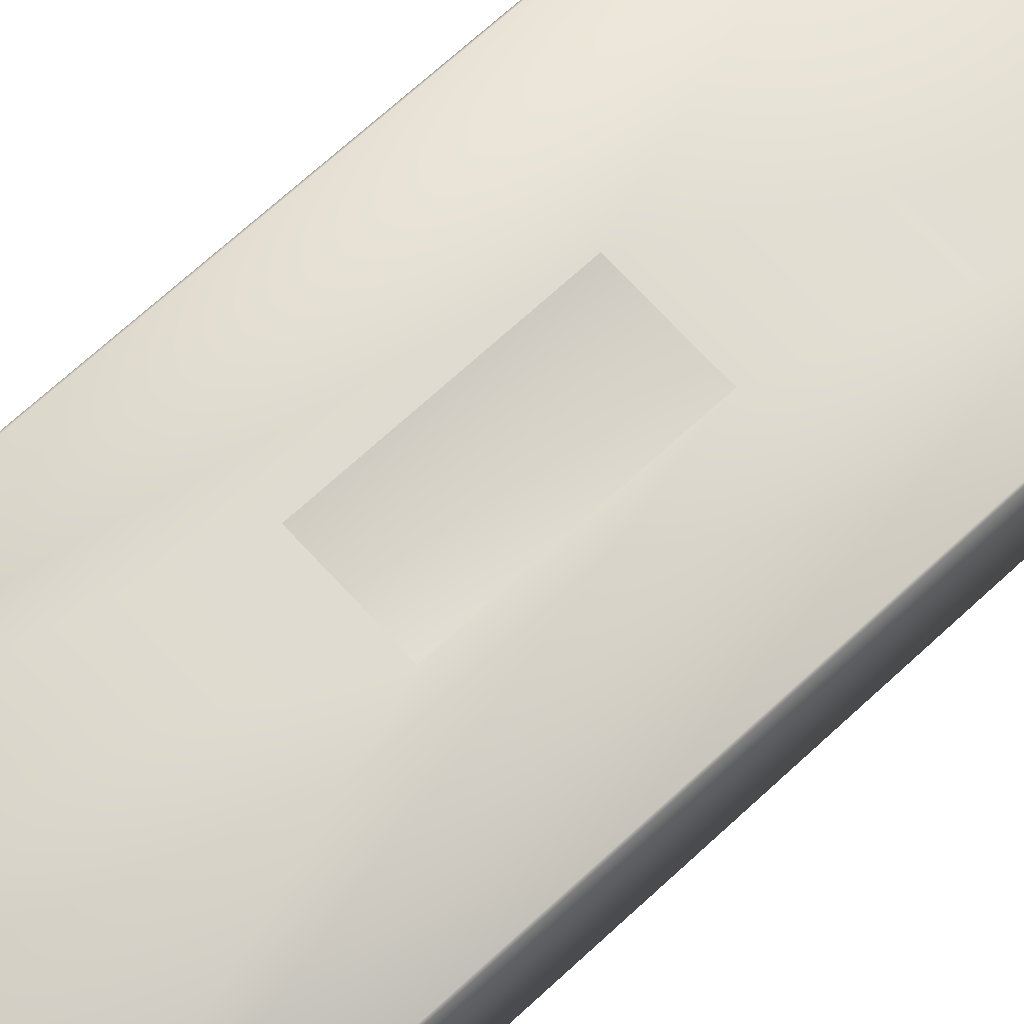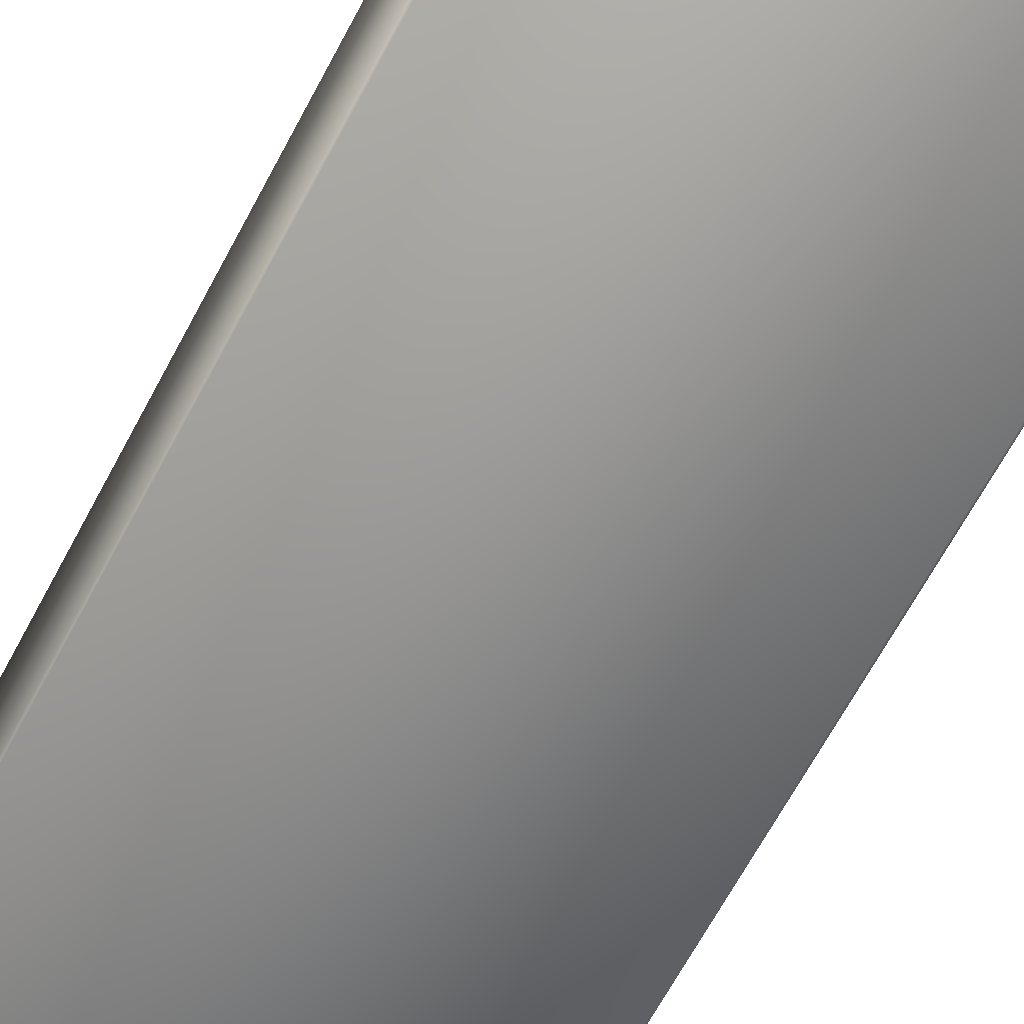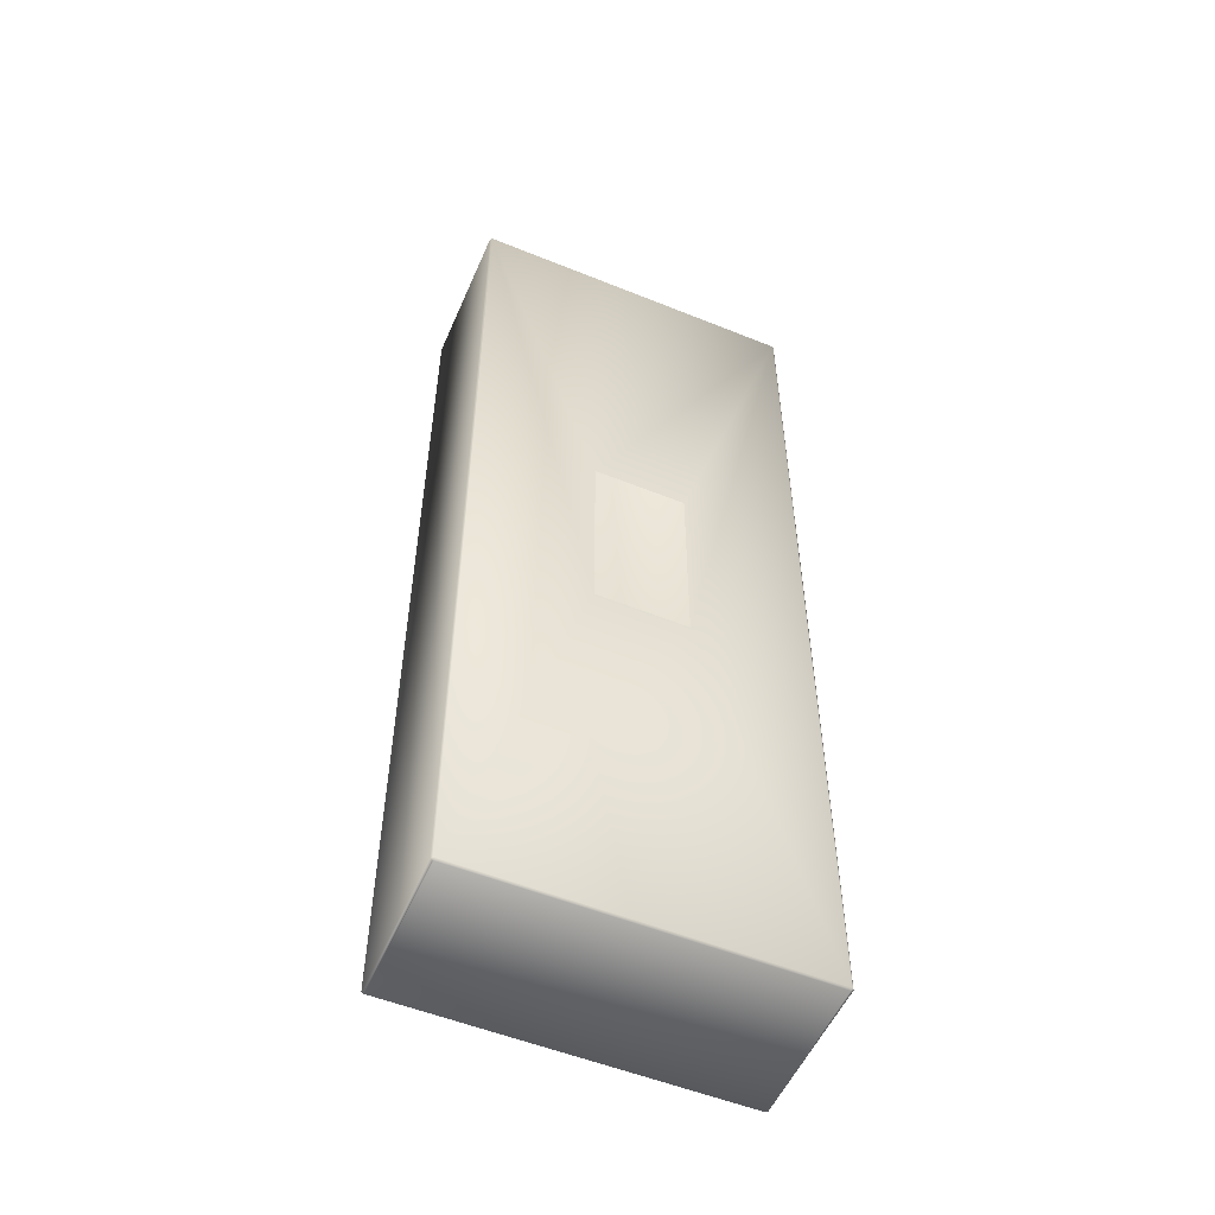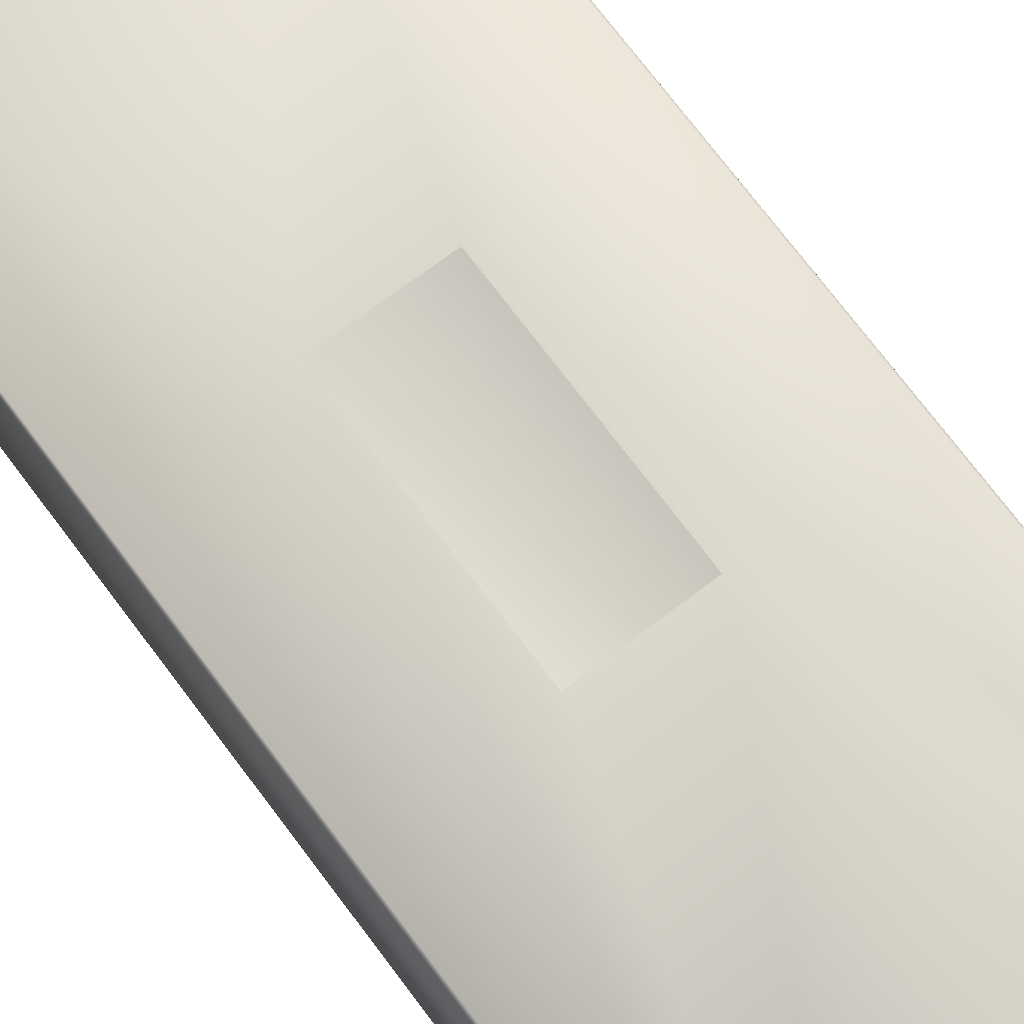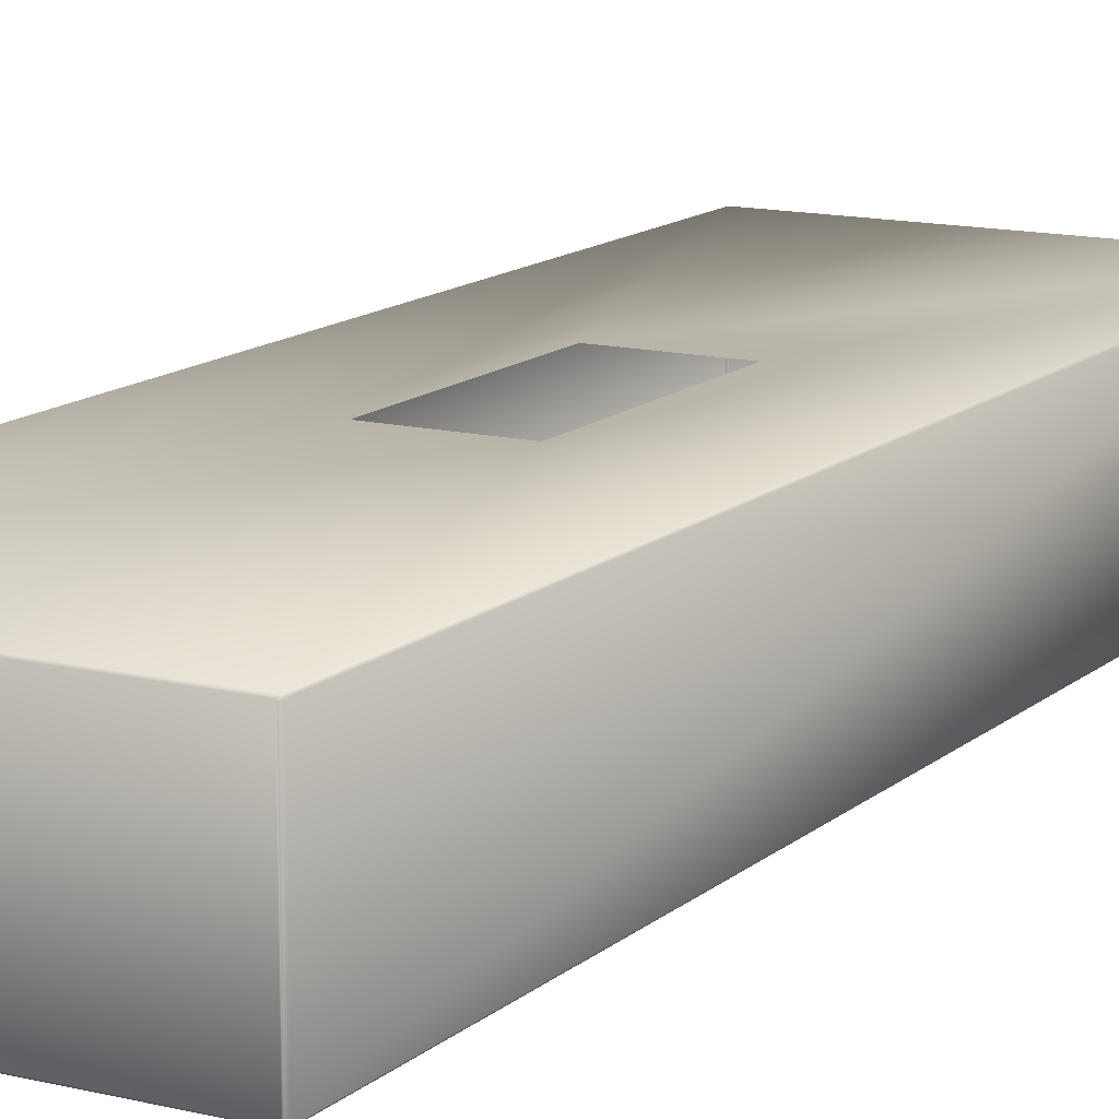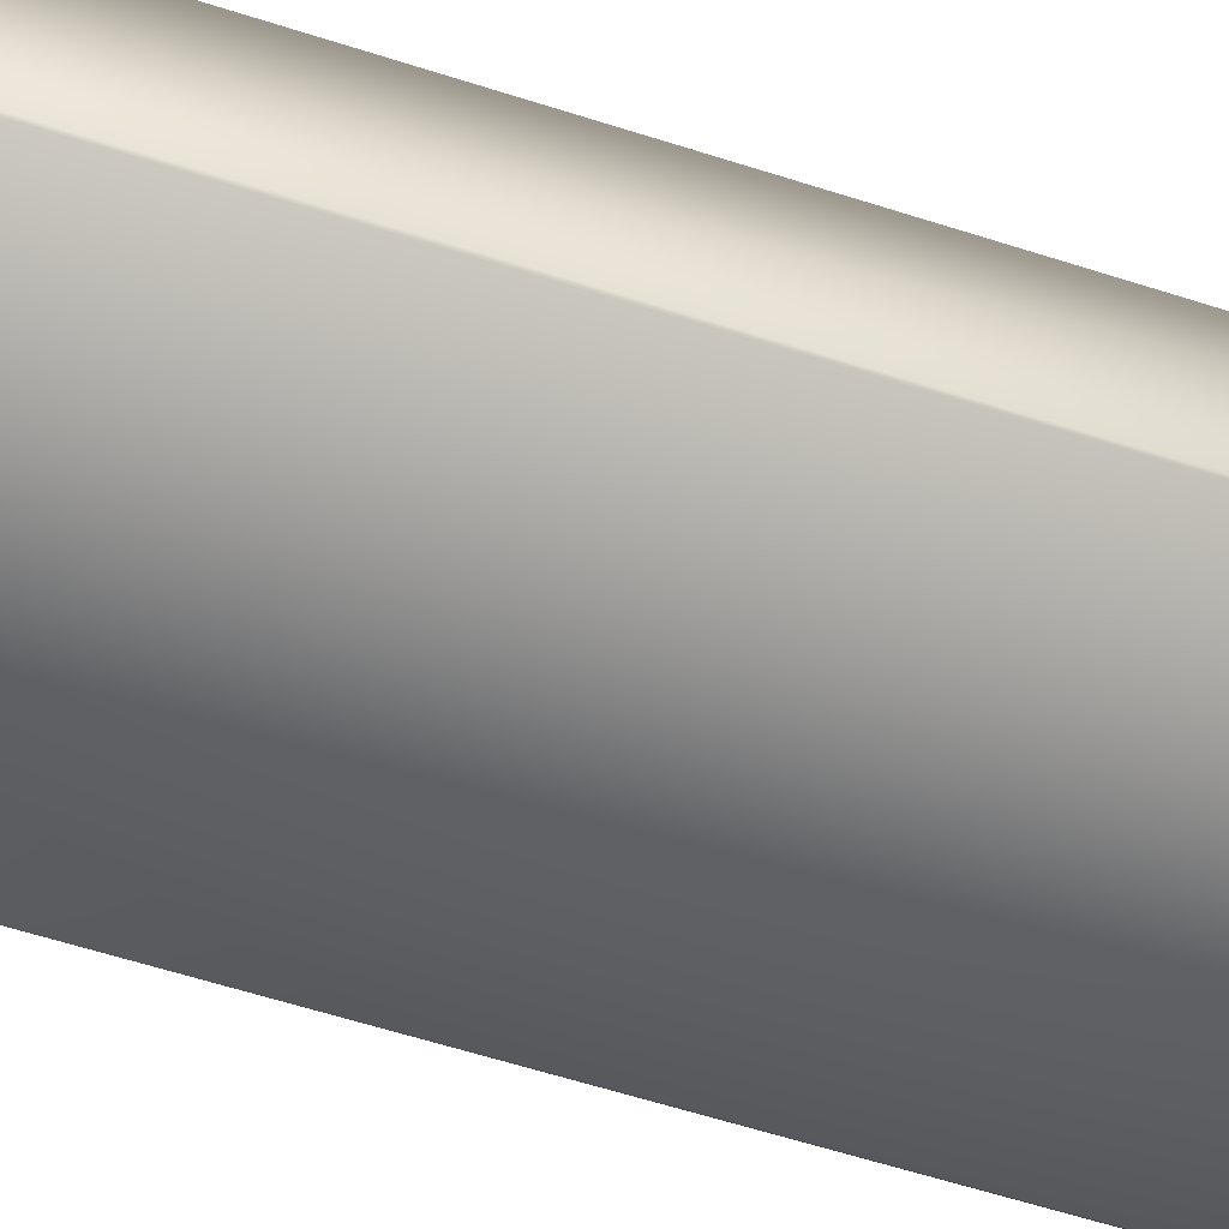
<metadata>
{"format":"obj","ext":"obj","renderer":"f3d","projection":"perspective","resolution":1024,"background":"white","views":[{"elev":70.2,"azim":47.4,"up":"+Y"},{"elev":-65.6,"azim":152.1,"up":"+Y"},{"elev":-53.9,"azim":156.7,"up":"+Z"},{"elev":73.0,"azim":-36.9,"up":"+Y"},{"elev":13.3,"azim":-150.9,"up":"+Y"},{"elev":-60.3,"azim":71.8,"up":"+Y"}]}
</metadata>
<code>
o #ID1095
v 0.01975 -0.1645 0.009052
v 0.01975 -0.1638 0.008569
v 0.01927 -0.1643 0.008569
v 0.01995 -0.1643 0.009052
v 0.01995 -0.1643 0.009052
v 0.01975 -0.1645 0.009052
v 0.01975 -0.1638 0.008569
v 0.01927 -0.1643 0.008569
v 0.1076 -0.1638 0.008569
v 0.1074 -0.1643 0.009052
v 0.1074 -0.1643 0.009052
v 0.1076 -0.1638 0.008569
v 0.01927 -0.1643 -0.2473
v 0.01975 -0.1638 -0.2473
v 0.01927 -0.1643 -0.2473
v 0.01975 -0.1638 -0.2473
v 0.01975 -0.2027 0.009052
v 0.01927 -0.2029 0.008569
v 0.01975 -0.2027 0.009052
v 0.01927 -0.2029 0.008569
v 0.01995 -0.2029 0.009052
v 0.1074 -0.2029 0.009052
v 0.1076 -0.2027 0.009052
v 0.1076 -0.1645 0.009052
v 0.1076 -0.1645 0.009052
v 0.1076 -0.2027 0.009052
v 0.1074 -0.2029 0.009052
v 0.01995 -0.2029 0.009052
v 0.1081 -0.1643 0.008569
v 0.1081 -0.1643 0.008569
v 0.05136 -0.1638 -0.1454
v 0.1076 -0.1638 -0.2473
v 0.05136 -0.1638 -0.09328
v 0.0755 -0.1638 -0.09328
v 0.0755 -0.1638 -0.1454
v 0.0755 -0.1638 -0.09328
v 0.0755 -0.1638 -0.1454
v 0.05136 -0.1638 -0.1454
v 0.1076 -0.1638 -0.2473
v 0.05136 -0.1638 -0.09328
v 0.01927 -0.2029 -0.2473
v 0.01927 -0.2029 -0.2473
v 0.01975 -0.1645 -0.2478
v 0.01995 -0.1643 -0.2478
v 0.01995 -0.1643 -0.2478
v 0.01975 -0.1645 -0.2478
v 0.01975 -0.2034 0.008569
v 0.01975 -0.2034 0.008569
v 0.1076 -0.2034 0.008569
v 0.1076 -0.2034 0.008569
v 0.1081 -0.2029 0.008569
v 0.1081 -0.2029 0.008569
v 0.1081 -0.1643 -0.2473
v 0.1081 -0.1643 -0.2473
v 0.1074 -0.1643 -0.2478
v 0.1074 -0.1643 -0.2478
v 0.01975 -0.2027 -0.2478
v 0.01975 -0.2027 -0.2478
v 0.01975 -0.2034 -0.2473
v 0.01975 -0.2034 -0.2473
v 0.01995 -0.2029 -0.2478
v 0.1074 -0.2029 -0.2478
v 0.1076 -0.1645 -0.2478
v 0.1076 -0.2027 -0.2478
v 0.1076 -0.2027 -0.2478
v 0.1076 -0.1645 -0.2478
v 0.1074 -0.2029 -0.2478
v 0.01995 -0.2029 -0.2478
v 0.1076 -0.2034 -0.2473
v 0.1076 -0.2034 -0.2473
v 0.1081 -0.2029 -0.2473
v 0.1081 -0.2029 -0.2473
f 1 2 3
f 2 1 4
f 5 6 7
f 8 7 6
f 4 9 2
f 9 4 10
f 11 5 12
f 7 12 5
f 7 13 14
f 13 7 8
f 3 2 15
f 16 15 2
f 17 3 18
f 3 17 1
f 6 19 8
f 20 8 19
f 21 1 17
f 1 21 4
f 4 21 10
f 10 21 22
f 10 22 23
f 10 23 24
f 25 26 11
f 26 27 11
f 27 28 11
f 11 28 5
f 5 28 6
f 19 6 28
f 24 9 10
f 9 24 29
f 30 25 12
f 11 12 25
f 16 31 32
f 31 16 2
f 31 2 33
f 33 2 34
f 32 35 9
f 35 32 31
f 9 35 34
f 9 34 2
f 7 36 12
f 36 37 12
f 38 39 37
f 12 37 39
f 36 7 40
f 40 7 38
f 7 14 38
f 39 38 14
f 3 41 18
f 41 3 15
f 13 8 42
f 20 42 8
f 16 43 15
f 43 16 44
f 45 14 46
f 13 46 14
f 47 17 18
f 17 47 21
f 28 48 19
f 20 19 48
f 22 47 49
f 47 22 21
f 28 27 48
f 50 48 27
f 49 23 22
f 23 49 51
f 52 50 26
f 27 26 50
f 29 23 51
f 23 29 24
f 25 30 26
f 52 26 30
f 12 53 30
f 53 12 39
f 32 9 54
f 29 54 9
f 16 55 44
f 55 16 32
f 39 14 56
f 45 56 14
f 15 57 41
f 57 15 43
f 46 13 58
f 42 58 13
f 20 59 42
f 59 20 48
f 47 18 60
f 41 60 18
f 44 57 43
f 57 44 61
f 61 44 55
f 61 55 62
f 62 55 63
f 62 63 64
f 65 66 67
f 66 56 67
f 67 56 68
f 56 45 68
f 68 45 58
f 46 58 45
f 49 60 69
f 60 49 47
f 48 50 59
f 70 59 50
f 50 71 70
f 71 50 52
f 51 49 72
f 69 72 49
f 54 51 72
f 51 54 29
f 30 53 52
f 71 52 53
f 32 63 55
f 63 32 54
f 53 39 66
f 56 66 39
f 57 60 41
f 60 57 61
f 68 58 59
f 42 59 58
f 69 61 62
f 61 69 60
f 59 70 68
f 67 68 70
f 64 54 72
f 54 64 63
f 66 65 53
f 71 53 65
f 64 69 62
f 69 64 72
f 71 65 70
f 67 70 65

</code>
